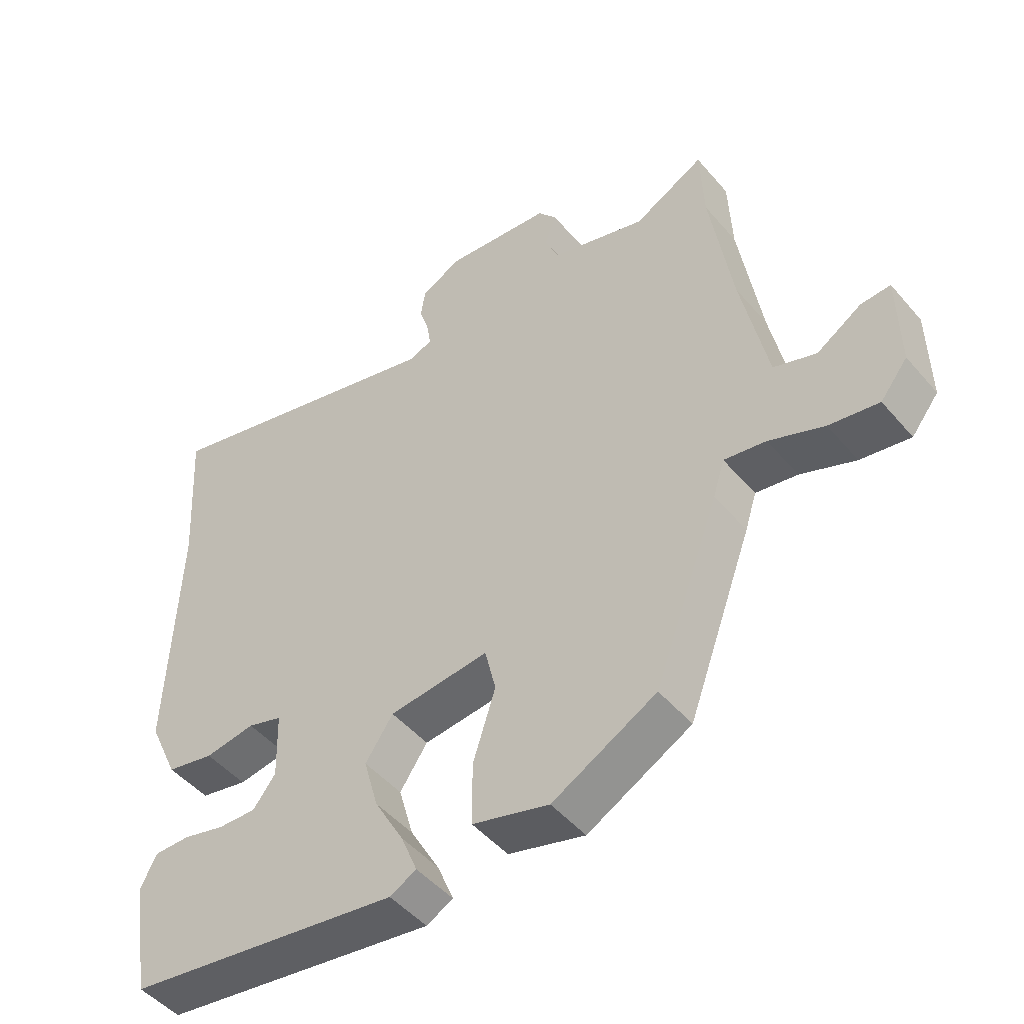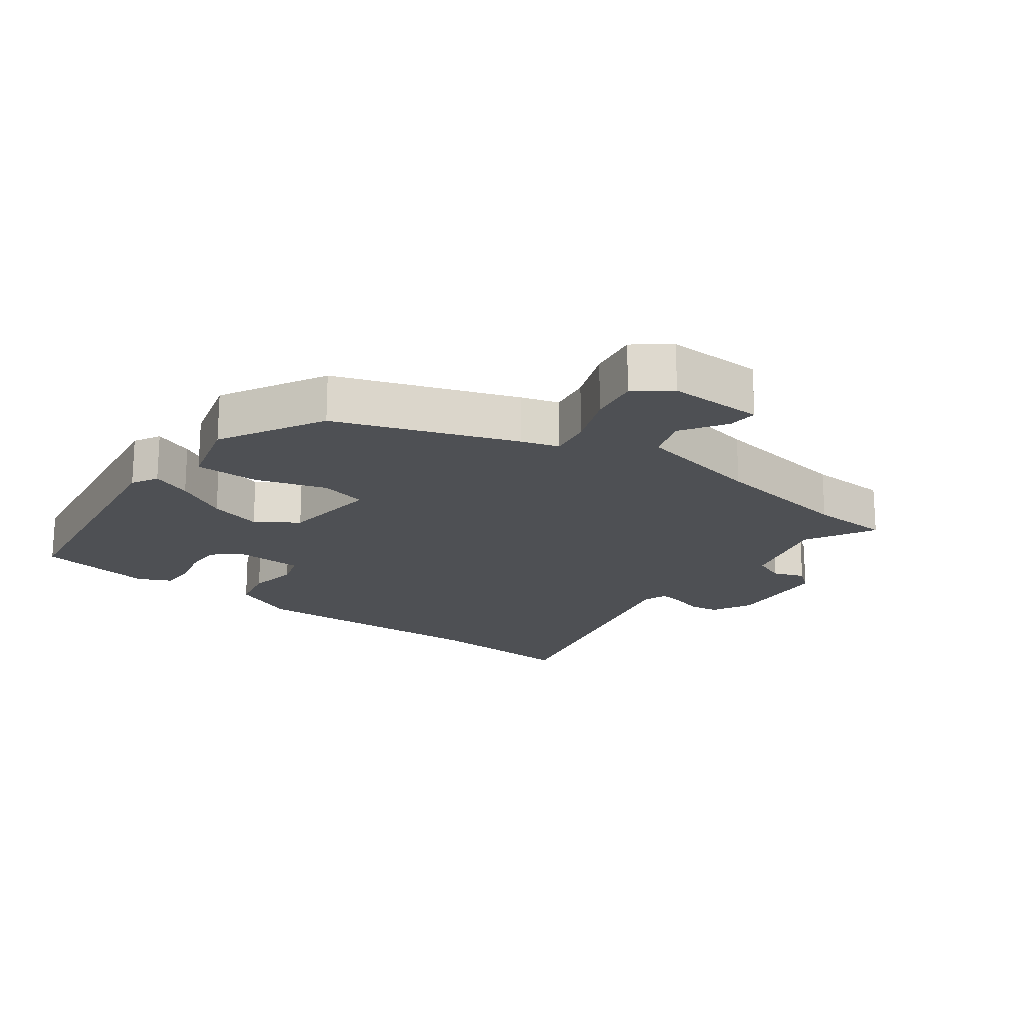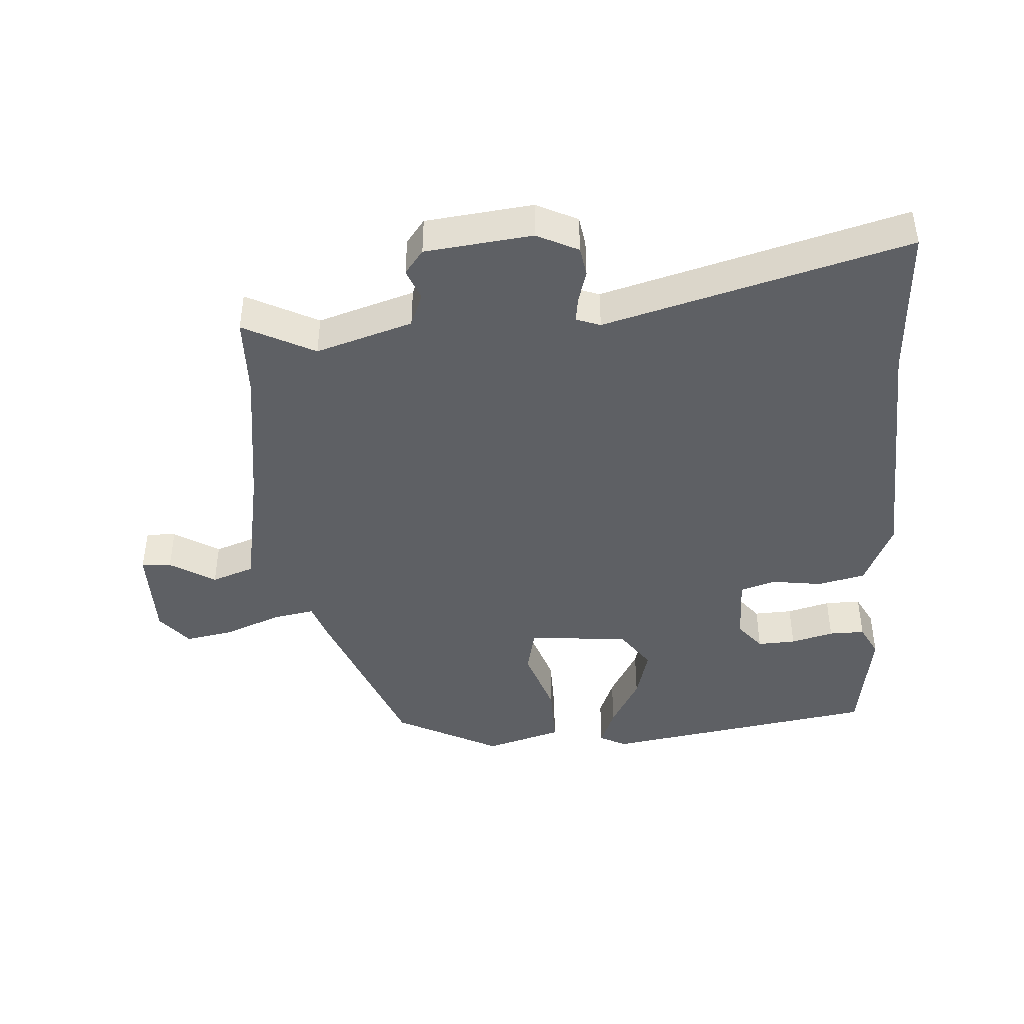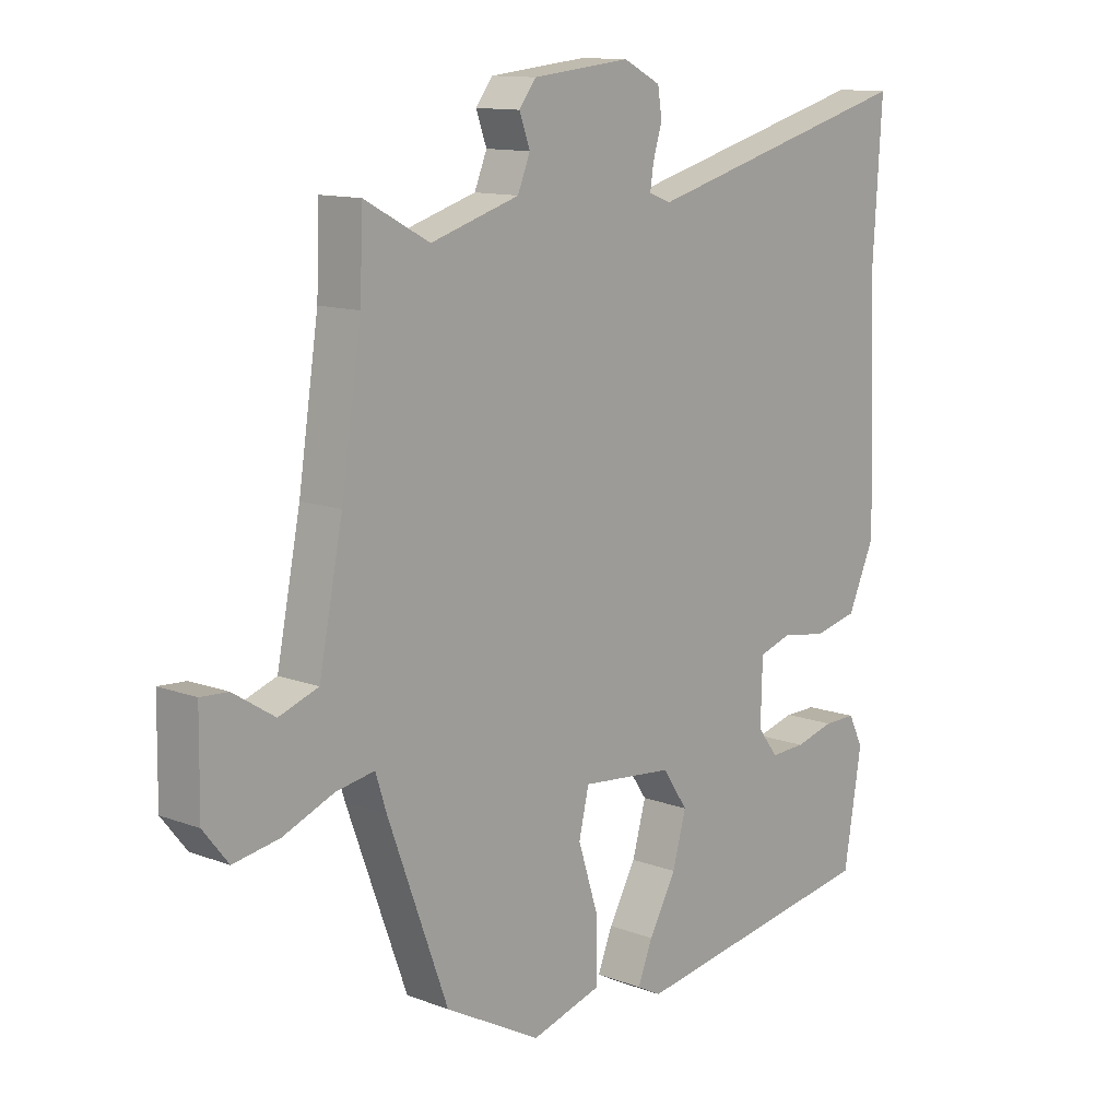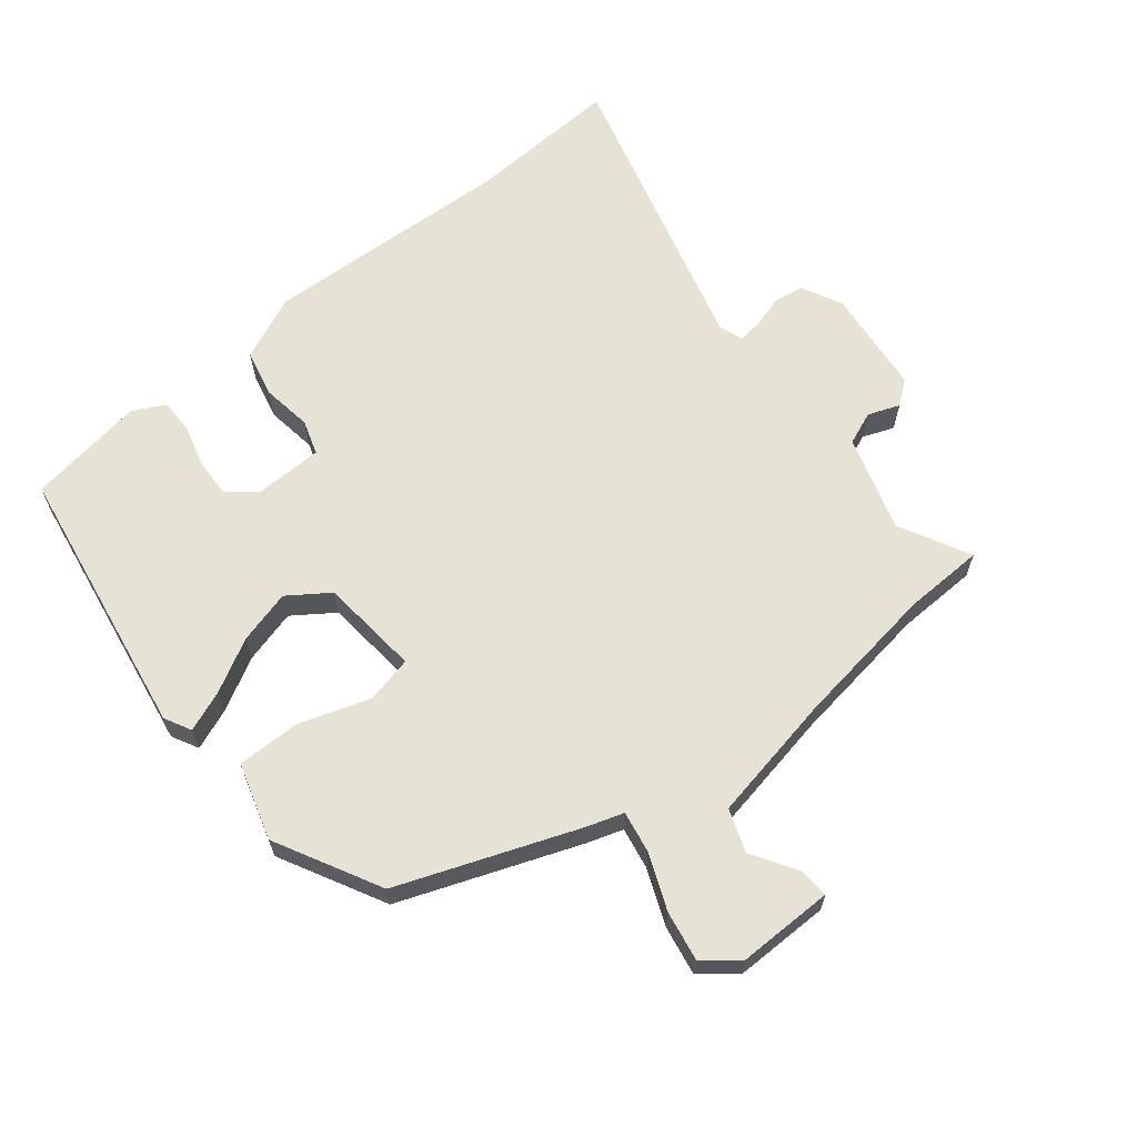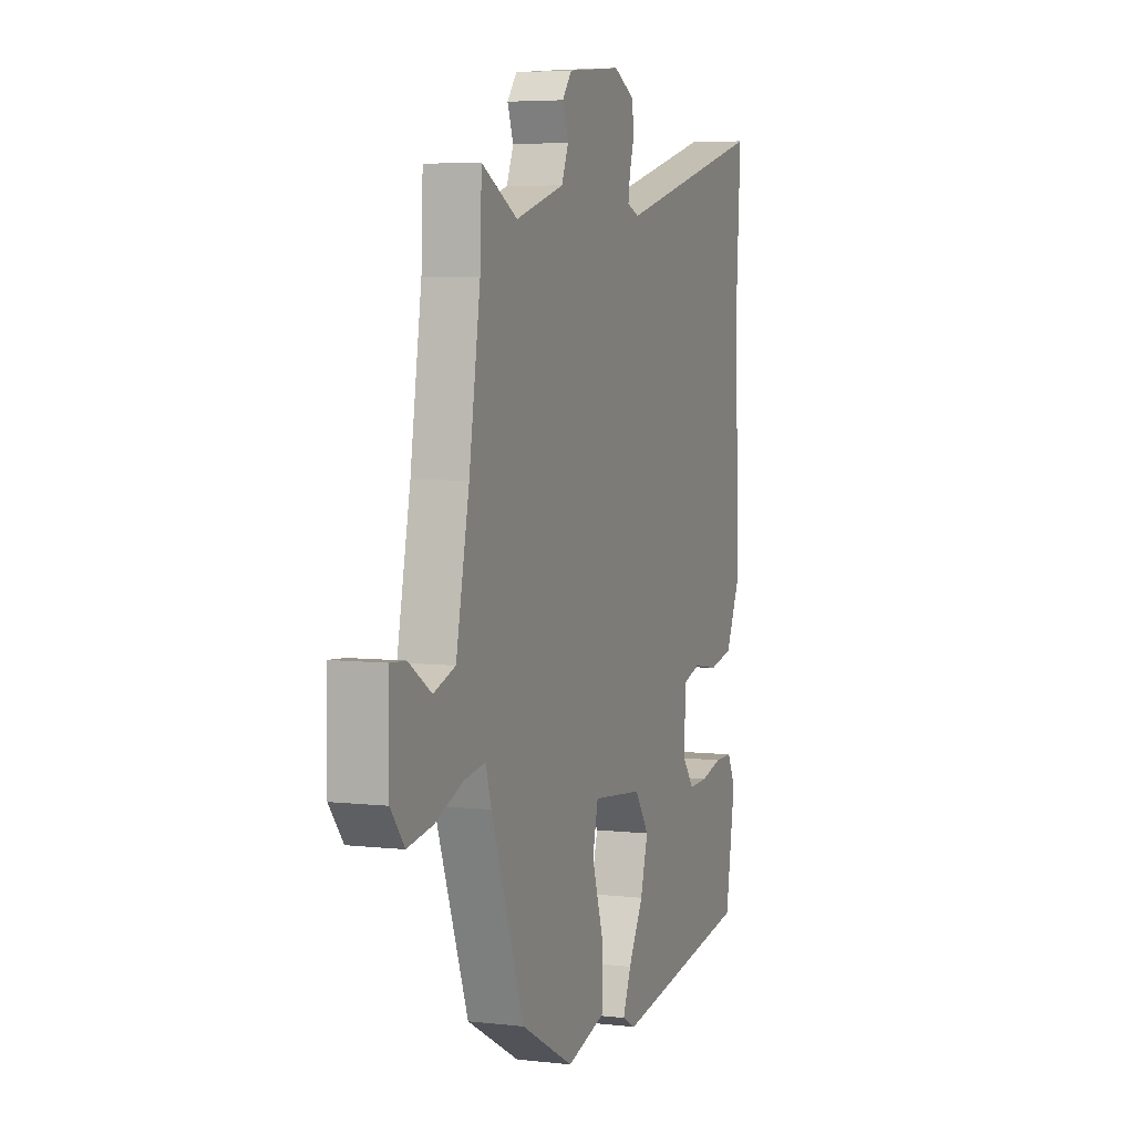
<metadata>
{"format":"obj","ext":"obj","renderer":"f3d","projection":"perspective","resolution":1024,"background":"white","views":[{"elev":-48.3,"azim":-141.6,"up":"+Z"},{"elev":-18.8,"azim":-127.0,"up":"+Y"},{"elev":-42.8,"azim":4.6,"up":"+Y"},{"elev":12.3,"azim":-48.6,"up":"+Z"},{"elev":63.8,"azim":-128.4,"up":"+Y"},{"elev":5.1,"azim":-70.1,"up":"+Z"}]}
</metadata>
<code>
v -0.372 0.07 -0.45
v -0.473 0.07 -0.176
v -0.491 0.07 -0.119
v -0.556 0.07 -0.13
v -0.641 0.07 -0.164
v -0.718 0.07 -0.177
v -0.76 0.07 -0.124
v -0.758 0.07 0.024
v -0.712 0.07 0.021
v -0.643 0.07 -0.023
v -0.577 0.07 0
v -0.537 0.07 0.199
v -0.503 0.07 0.421
v -0.498 0.07 0.546
v -0.389 0.07 0.488
v -0.24 0.07 0.533
v -0.219 0.07 0.584
v -0.237 0.07 0.633
v -0.208 0.07 0.67
v -0.043 0.07 0.687
v 0.02 0.07 0.655
v 0.027 0.07 0.609
v 0.012 0.07 0.56
v 0.006 0.07 0.521
v 0.043 0.07 0.507
v 0.508 0.07 0.63
v 0.493 0.07 0.391
v 0.507 0.07 0
v 0.461 0.07 -0.101
v 0.387 0.07 -0.117
v 0.309 0.07 -0.105
v 0.255 0.07 -0.122
v 0.252 0.07 -0.227
v 0.287 0.07 -0.272
v 0.346 0.07 -0.27
v 0.412 0.07 -0.253
v 0.467 0.07 -0.253
v 0.492 0.07 -0.303
v 0.462 0.07 -0.485
v 0.035 0.07 -0.55
v -0.006 0.07 -0.528
v 0.019 0.07 -0.466
v 0.065 0.07 -0.384
v 0.088 0.07 -0.302
v 0.045 0.07 -0.239
v -0.11 0.07 -0.223
v -0.127 0.07 -0.295
v -0.092 0.07 -0.405
v -0.092 0.07 -0.503
v -0.211 0.07 -0.537
v -0.372 0 -0.45
v -0.473 0 -0.176
v -0.491 0 -0.119
v -0.556 0 -0.13
v -0.641 0 -0.164
v -0.718 0 -0.177
v -0.76 0 -0.124
v -0.758 0 0.024
v -0.712 0 0.021
v -0.643 0 -0.023
v -0.577 0 0
v -0.537 0 0.199
v -0.503 0 0.421
v -0.498 0 0.546
v -0.389 0 0.488
v -0.24 0 0.533
v -0.219 0 0.584
v -0.237 0 0.633
v -0.208 0 0.67
v -0.043 0 0.687
v 0.02 0 0.655
v 0.027 0 0.609
v 0.012 0 0.56
v 0.006 0 0.521
v 0.043 0 0.507
v 0.508 0 0.63
v 0.493 0 0.391
v 0.507 0 0
v 0.461 0 -0.101
v 0.387 0 -0.117
v 0.309 0 -0.105
v 0.255 0 -0.122
v 0.252 0 -0.227
v 0.287 0 -0.272
v 0.346 0 -0.27
v 0.412 0 -0.253
v 0.467 0 -0.253
v 0.492 0 -0.303
v 0.462 0 -0.485
v 0.035 0 -0.55
v -0.006 0 -0.528
v 0.019 0 -0.466
v 0.065 0 -0.384
v 0.088 0 -0.302
v 0.045 0 -0.239
v -0.11 0 -0.223
v -0.127 0 -0.295
v -0.092 0 -0.405
v -0.092 0 -0.503
v -0.211 0 -0.537
f 1 2 3
f 50 1 3
f 49 50 3
f 48 49 3
f 47 48 3
f 46 47 3
f 45 46 3
f 41 42 43
f 40 41 43
f 39 40 43
f 38 39 43
f 37 38 43
f 36 37 43
f 35 36 43
f 34 35 43 44
f 33 34 44 45
f 29 30 31
f 28 29 31
f 27 28 31
f 27 31 32
f 26 27 32
f 25 26 32
f 33 45 3
f 32 33 3
f 25 32 3
f 24 25 3
f 21 22 23
f 20 21 23
f 19 20 23
f 18 19 23
f 17 18 23
f 13 14 15
f 12 13 15 16
f 11 12 16
f 8 9 10
f 7 8 10
f 6 7 10
f 5 6 10
f 4 5 10
f 4 10 11
f 3 4 11 16
f 17 23 24
f 16 17 24
f 3 16 24
f 53 52 51
f 53 51 100
f 53 100 99
f 53 99 98
f 53 98 97
f 53 97 96
f 53 96 95
f 93 92 91
f 93 91 90
f 93 90 89
f 93 89 88
f 93 88 87
f 93 87 86
f 93 86 85
f 94 93 85 84
f 95 94 84 83
f 81 80 79
f 81 79 78
f 81 78 77
f 82 81 77
f 82 77 76
f 82 76 75
f 53 95 83
f 53 83 82
f 53 82 75
f 53 75 74
f 73 72 71
f 73 71 70
f 73 70 69
f 73 69 68
f 73 68 67
f 65 64 63
f 66 65 63 62
f 66 62 61
f 60 59 58
f 60 58 57
f 60 57 56
f 60 56 55
f 60 55 54
f 61 60 54
f 66 61 54 53
f 74 73 67
f 74 67 66
f 74 66 53
f 1 51 52 2
f 2 52 53 3
f 3 53 54 4
f 4 54 55 5
f 5 55 56 6
f 6 56 57 7
f 7 57 58 8
f 8 58 59 9
f 9 59 60 10
f 10 60 61 11
f 11 61 62 12
f 12 62 63 13
f 13 63 64 14
f 14 64 65 15
f 15 65 66 16
f 16 66 67 17
f 17 67 68 18
f 18 68 69 19
f 19 69 70 20
f 20 70 71 21
f 21 71 72 22
f 22 72 73 23
f 23 73 74 24
f 24 74 75 25
f 25 75 76 26
f 26 76 77 27
f 27 77 78 28
f 28 78 79 29
f 29 79 80 30
f 30 80 81 31
f 31 81 82 32
f 32 82 83 33
f 33 83 84 34
f 34 84 85 35
f 35 85 86 36
f 36 86 87 37
f 37 87 88 38
f 38 88 89 39
f 39 89 90 40
f 40 90 91 41
f 41 91 92 42
f 42 92 93 43
f 43 93 94 44
f 44 94 95 45
f 45 95 96 46
f 46 96 97 47
f 47 97 98 48
f 48 98 99 49
f 49 99 100 50
f 50 100 51 1

</code>
